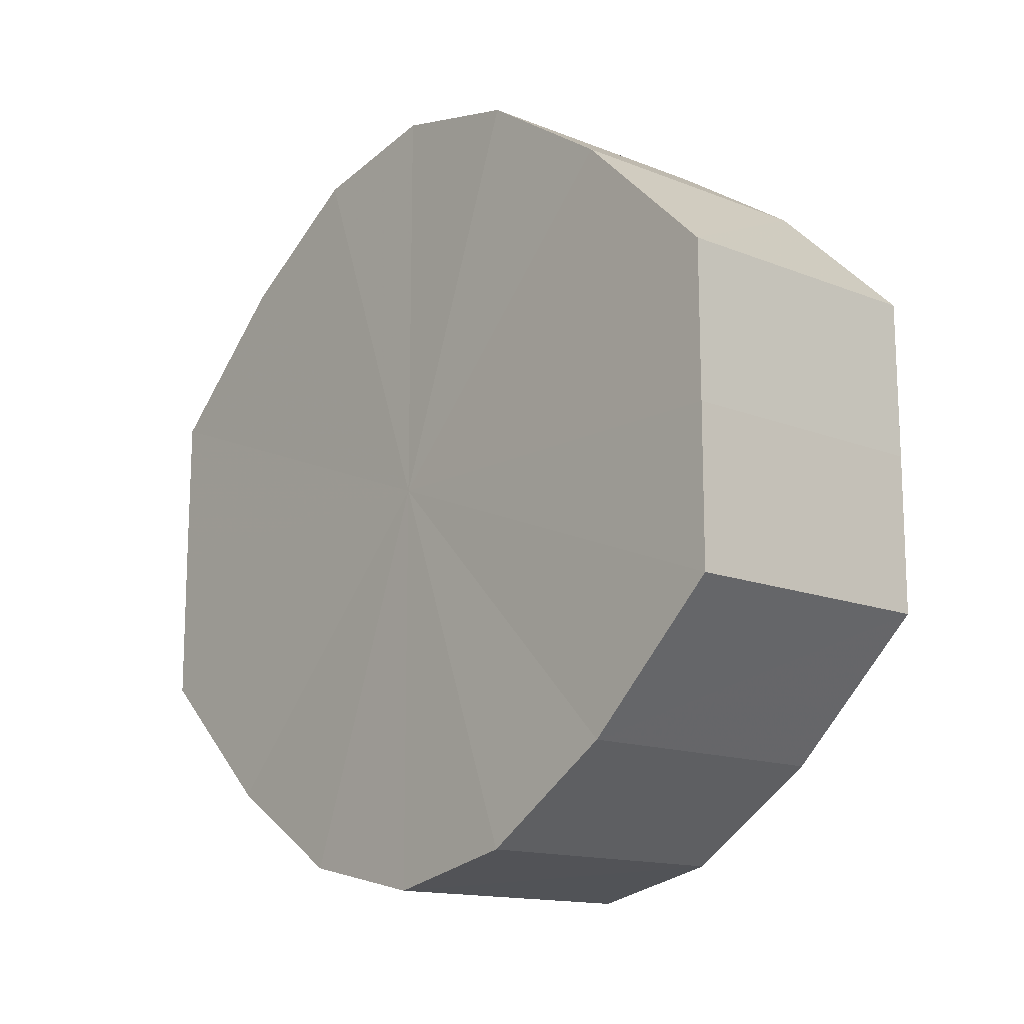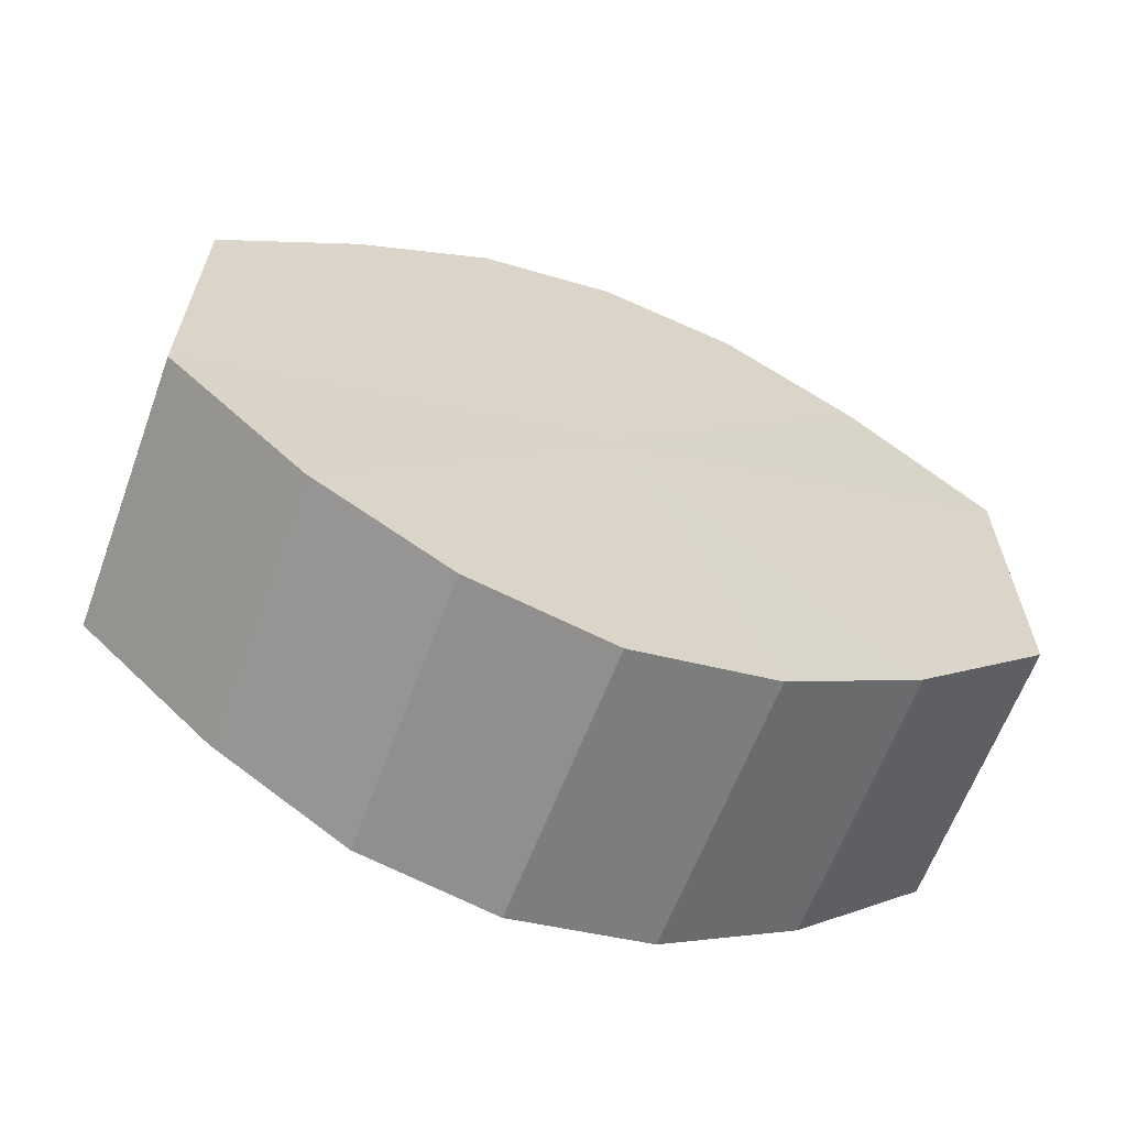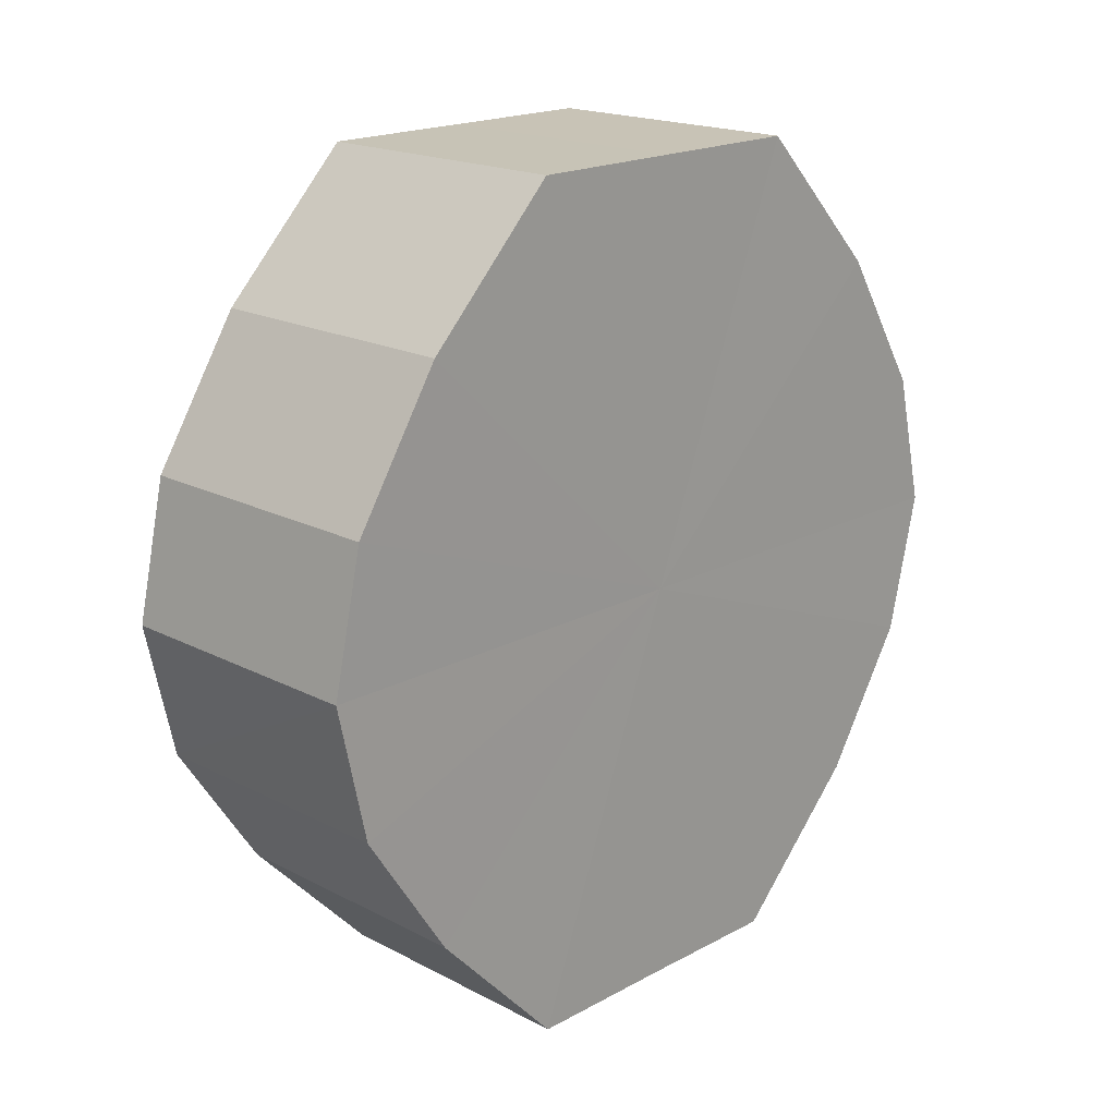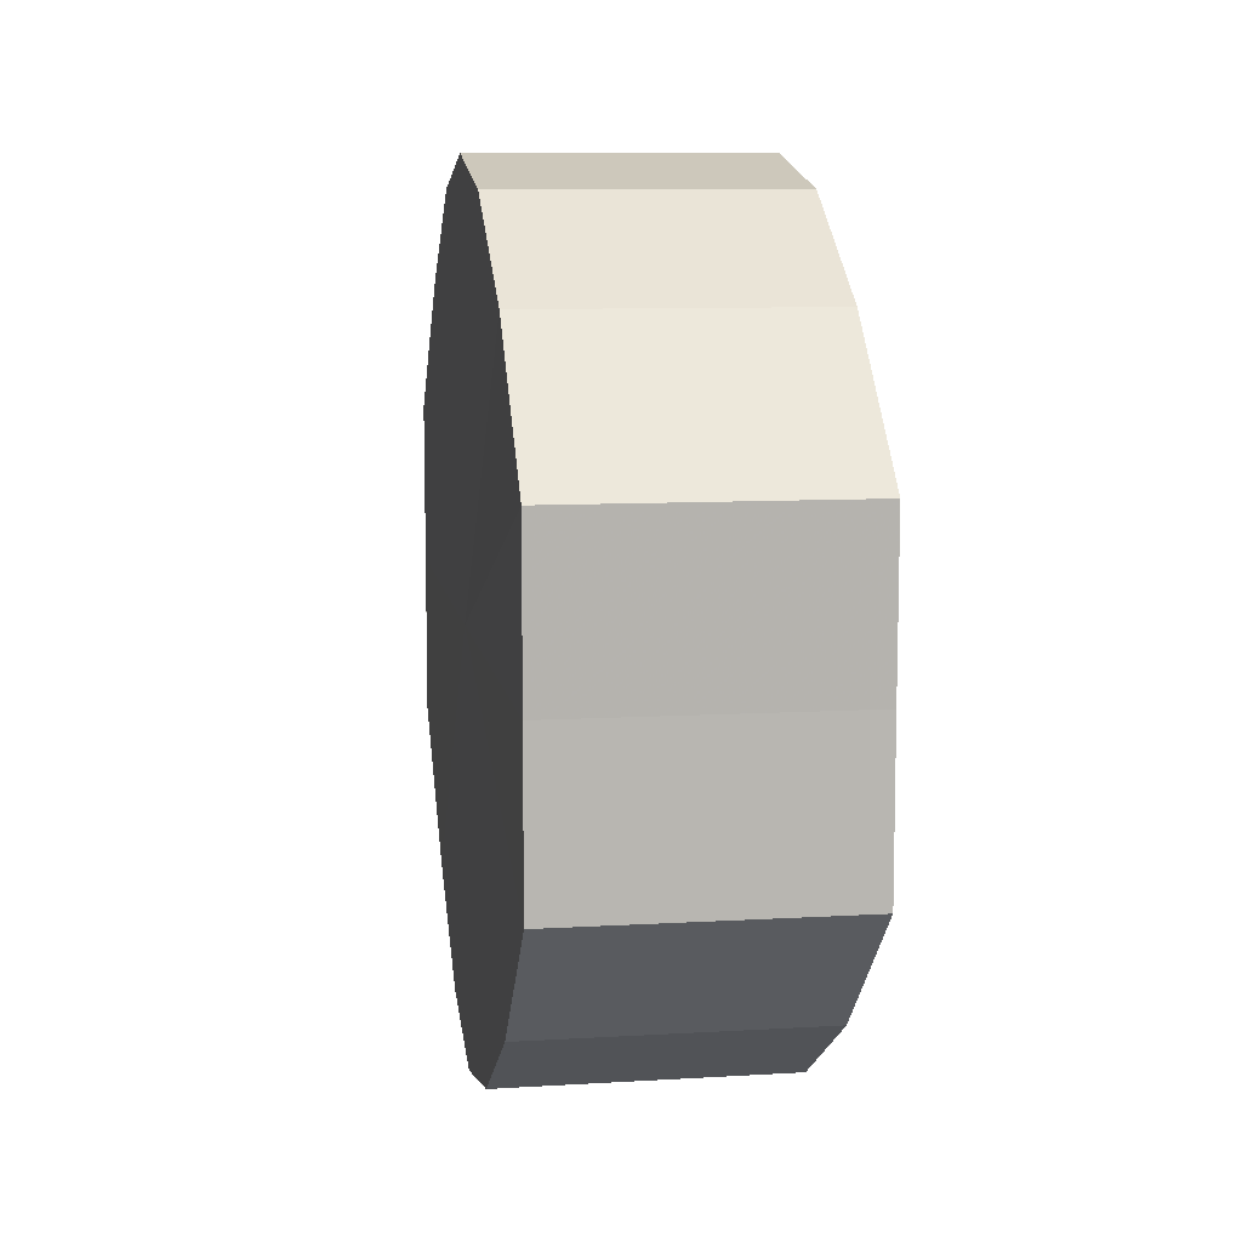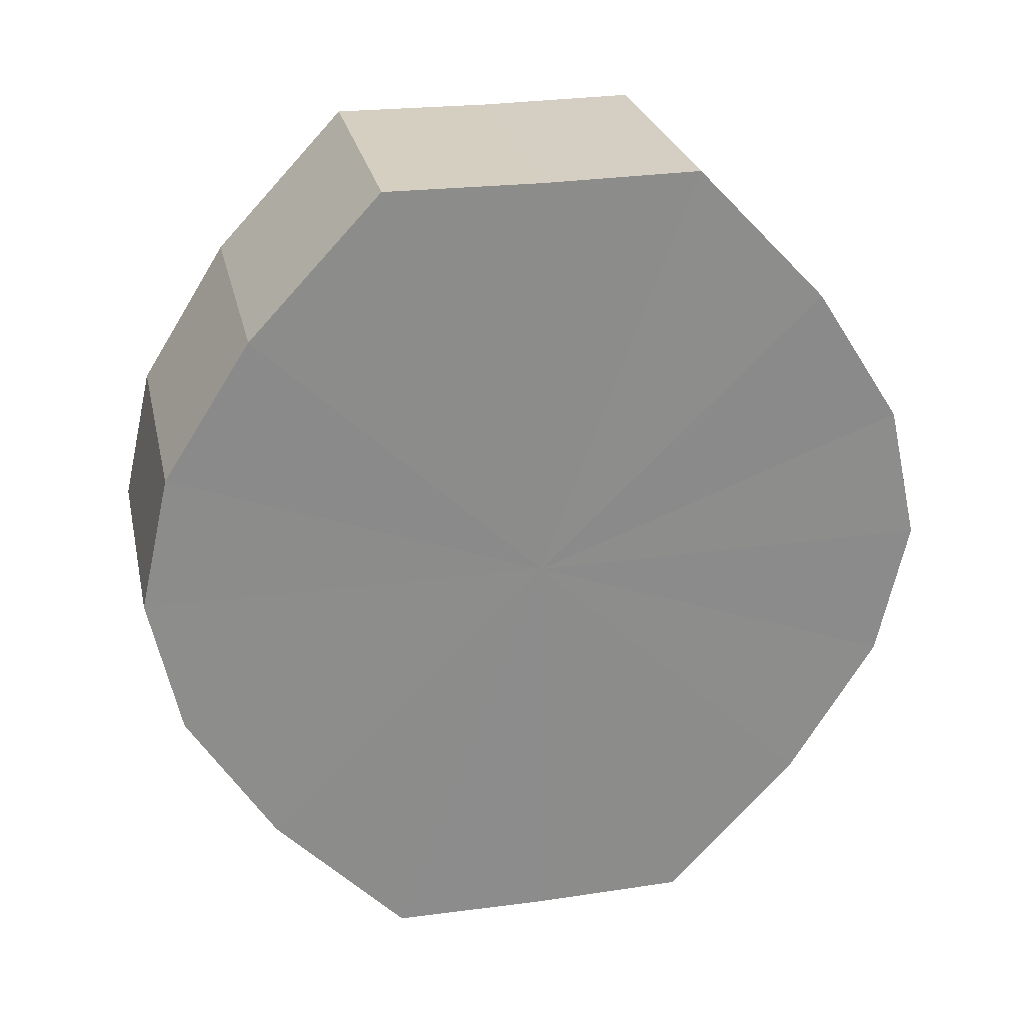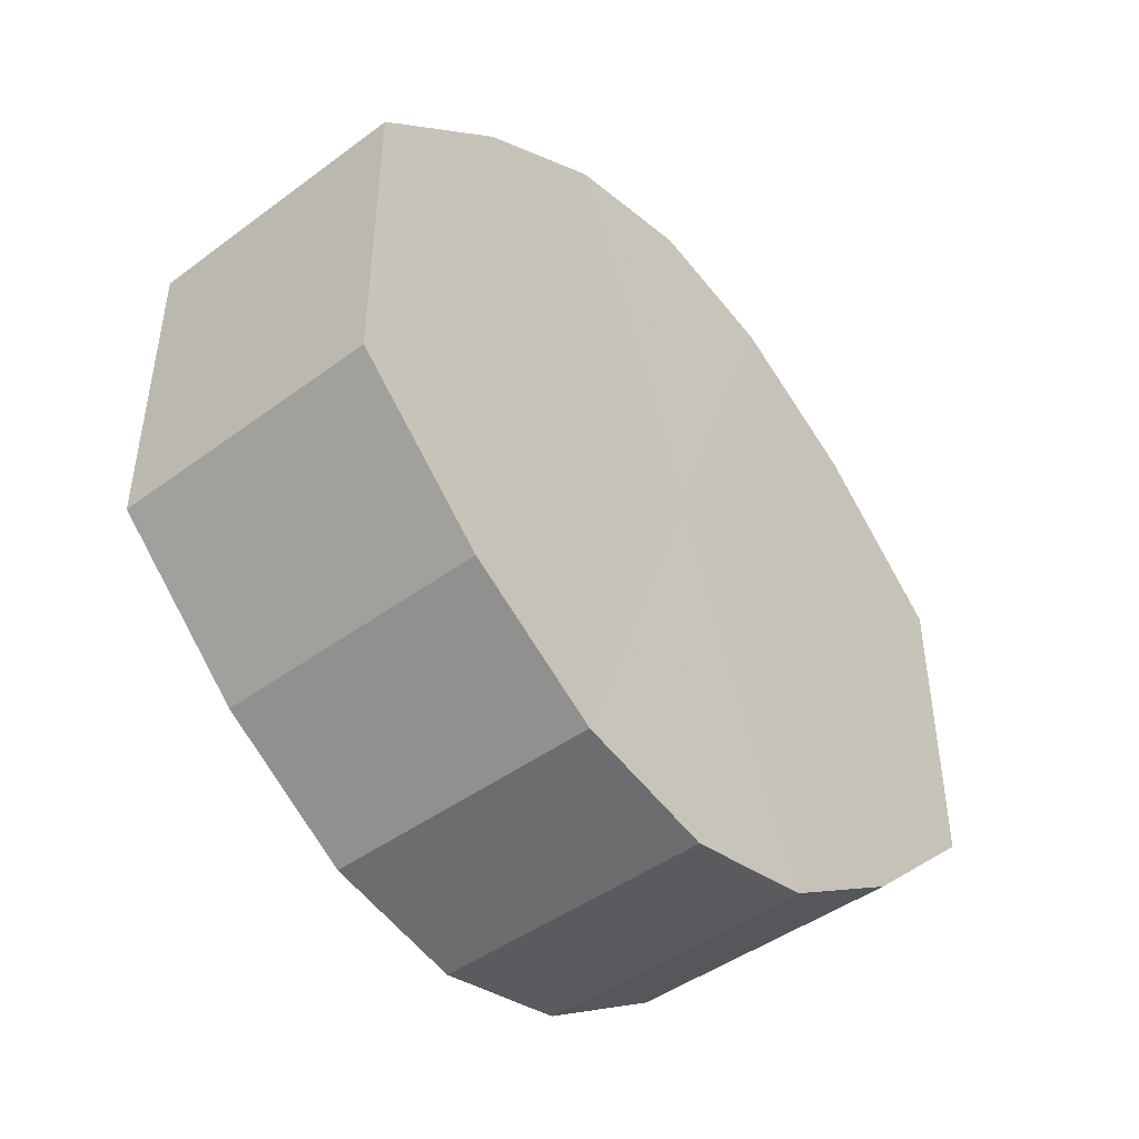
<metadata>
{"format":"obj","ext":"obj","renderer":"f3d","projection":"perspective","resolution":1024,"background":"white","views":[{"elev":-14.2,"azim":-41.2,"up":"+Z"},{"elev":-63.3,"azim":-110.6,"up":"+Z"},{"elev":19.0,"azim":-135.3,"up":"+Y"},{"elev":9.5,"azim":-9.0,"up":"+Z"},{"elev":26.2,"azim":-102.4,"up":"+Y"},{"elev":-45.4,"azim":40.5,"up":"+Z"}]}
</metadata>
<code>
o 1879
v 2206 1877 7.915
v 2206 1877 7.926
v 2206 1877 7.915
v 2206 1877 7.935
v 2206 1877 7.926
v 2206 1877 7.903
v 2206 1877 7.903
v 2206 1877 7.942
v 2206 1877 7.935
v 2206 1877 7.894
v 2206 1877 7.894
v 2206 1877 7.944
v 2206 1877 7.942
v 2206 1877 7.887
v 2206 1877 7.887
v 2206 1877 7.942
v 2206 1877 7.944
v 2206 1877 7.885
v 2206 1877 7.885
v 2206 1877 7.935
v 2206 1877 7.942
v 2206 1877 7.887
v 2206 1877 7.887
v 2206 1877 7.926
v 2206 1877 7.935
v 2206 1877 7.894
v 2206 1877 7.894
v 2206 1877 7.915
v 2206 1877 7.926
v 2206 1877 7.903
v 2206 1877 7.903
v 2206 1877 7.915
v 2206 1877 7.915
v 2206 1877 7.926
v 2206 1877 7.926
v 2206 1877 7.935
v 2206 1877 7.935
v 2206 1877 7.903
v 2206 1877 7.915
v 2206 1877 7.894
v 2206 1877 7.903
v 2206 1877 7.942
v 2206 1877 7.942
v 2206 1877 7.887
v 2206 1877 7.894
v 2206 1877 7.885
v 2206 1877 7.887
v 2206 1877 7.944
v 2206 1877 7.944
v 2206 1877 7.887
v 2206 1877 7.885
v 2206 1877 7.894
v 2206 1877 7.887
v 2206 1877 7.942
v 2206 1877 7.942
v 2206 1877 7.903
v 2206 1877 7.894
v 2206 1877 7.915
v 2206 1877 7.903
v 2206 1877 7.935
v 2206 1877 7.935
v 2206 1877 7.926
v 2206 1877 7.915
v 2206 1877 7.926
v 2206 1877 7.915
v 2206 1877 7.926
v 2206 1877 7.915
v 2206 1877 7.935
v 2206 1877 7.903
v 2206 1877 7.942
v 2206 1877 7.894
v 2206 1877 7.944
v 2206 1877 7.887
v 2206 1877 7.942
v 2206 1877 7.885
v 2206 1877 7.935
v 2206 1877 7.887
v 2206 1877 7.926
v 2206 1877 7.894
v 2206 1877 7.915
v 2206 1877 7.903
v 2206 1877 7.915
v 2206 1877 7.915
v 2206 1877 7.926
v 2206 1877 7.903
v 2206 1877 7.935
v 2206 1877 7.894
v 2206 1877 7.942
v 2206 1877 7.887
v 2206 1877 7.944
v 2206 1877 7.885
v 2206 1877 7.942
v 2206 1877 7.887
v 2206 1877 7.935
v 2206 1877 7.894
v 2206 1877 7.926
v 2206 1877 7.903
v 2206 1877 7.915
f 1 2 3
f 2 4 5
f 6 1 7
f 4 8 9
f 10 6 11
f 8 12 13
f 14 10 15
f 12 16 17
f 18 14 19
f 16 20 21
f 22 18 23
f 20 24 25
f 26 22 27
f 24 28 29
f 30 26 31
f 28 30 32
f 33 34 35
f 35 36 37
f 38 39 33
f 40 41 38
f 37 42 43
f 44 45 40
f 46 47 44
f 43 48 49
f 50 51 46
f 52 53 50
f 49 54 55
f 56 57 52
f 58 59 56
f 55 60 61
f 62 63 58
f 61 64 62
f 65 66 67
f 65 68 66
f 65 67 69
f 65 70 68
f 65 69 71
f 65 72 70
f 65 71 73
f 65 74 72
f 65 73 75
f 65 76 74
f 65 75 77
f 65 78 76
f 65 77 79
f 65 80 78
f 65 79 81
f 65 81 80
f 82 83 84
f 82 85 83
f 82 84 86
f 82 87 85
f 82 86 88
f 82 89 87
f 82 88 90
f 82 91 89
f 82 90 92
f 82 93 91
f 82 92 94
f 82 95 93
f 82 94 96
f 82 97 95
f 82 96 98
f 82 98 97

</code>
